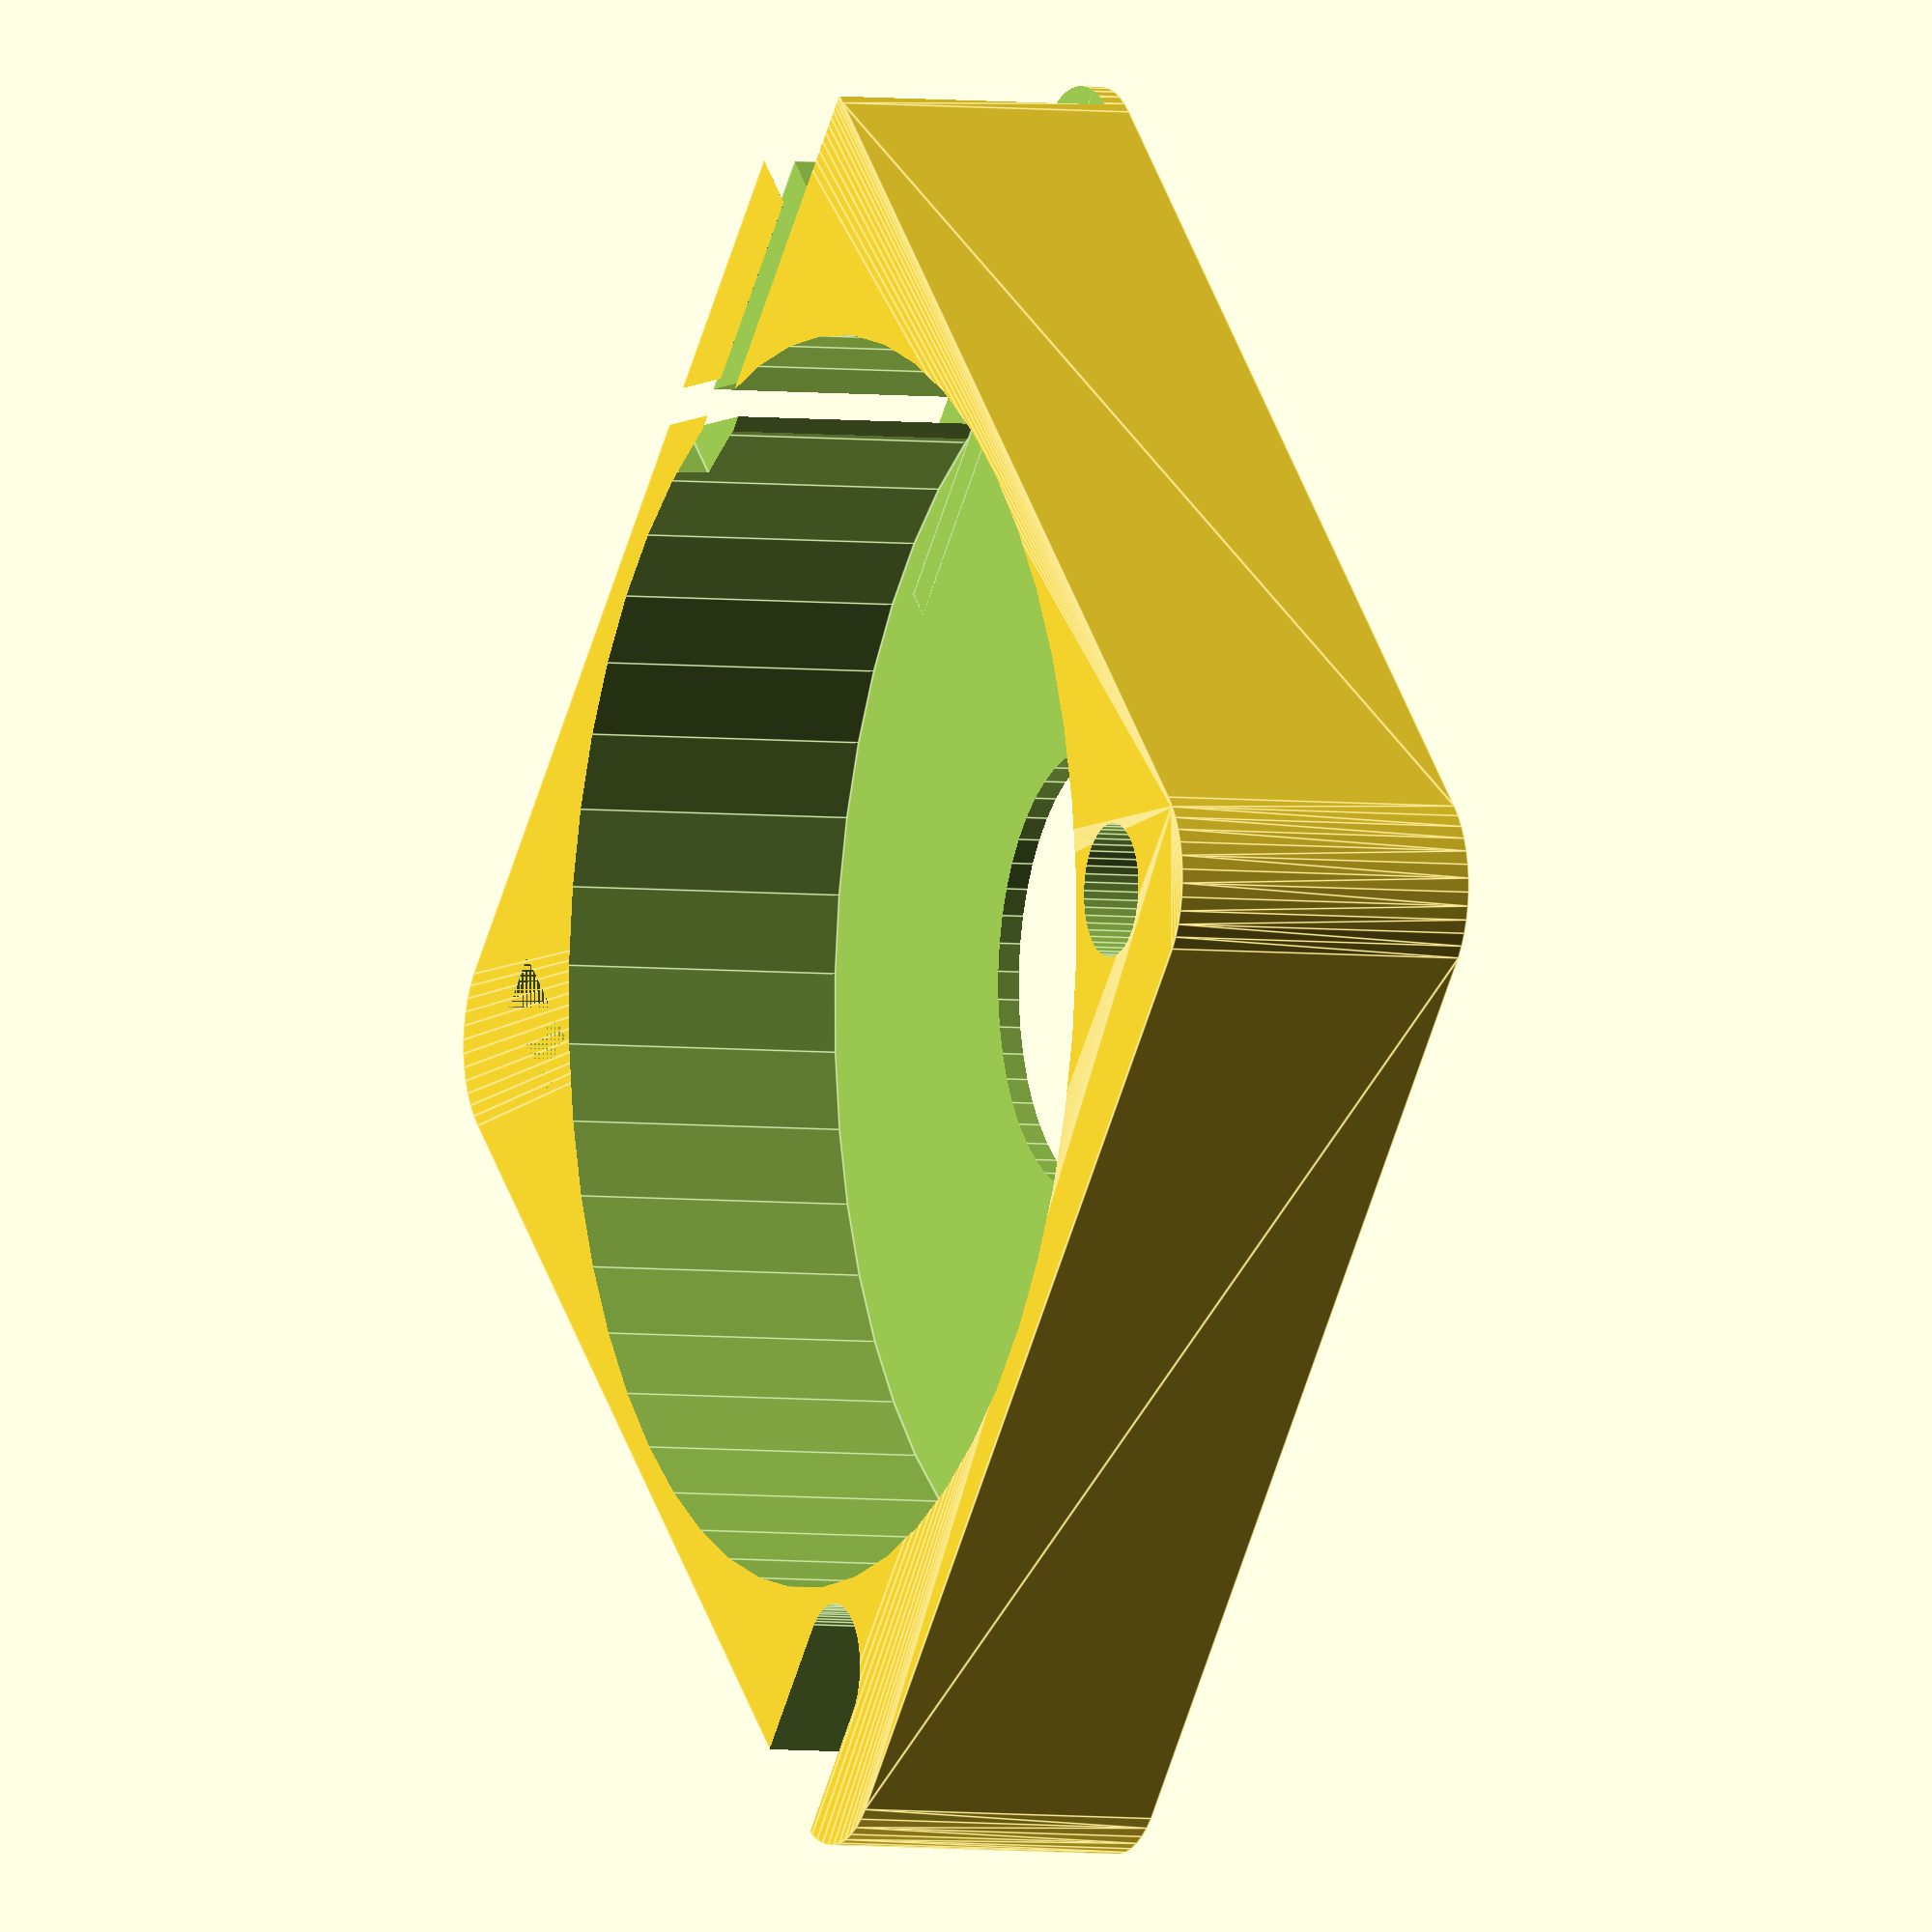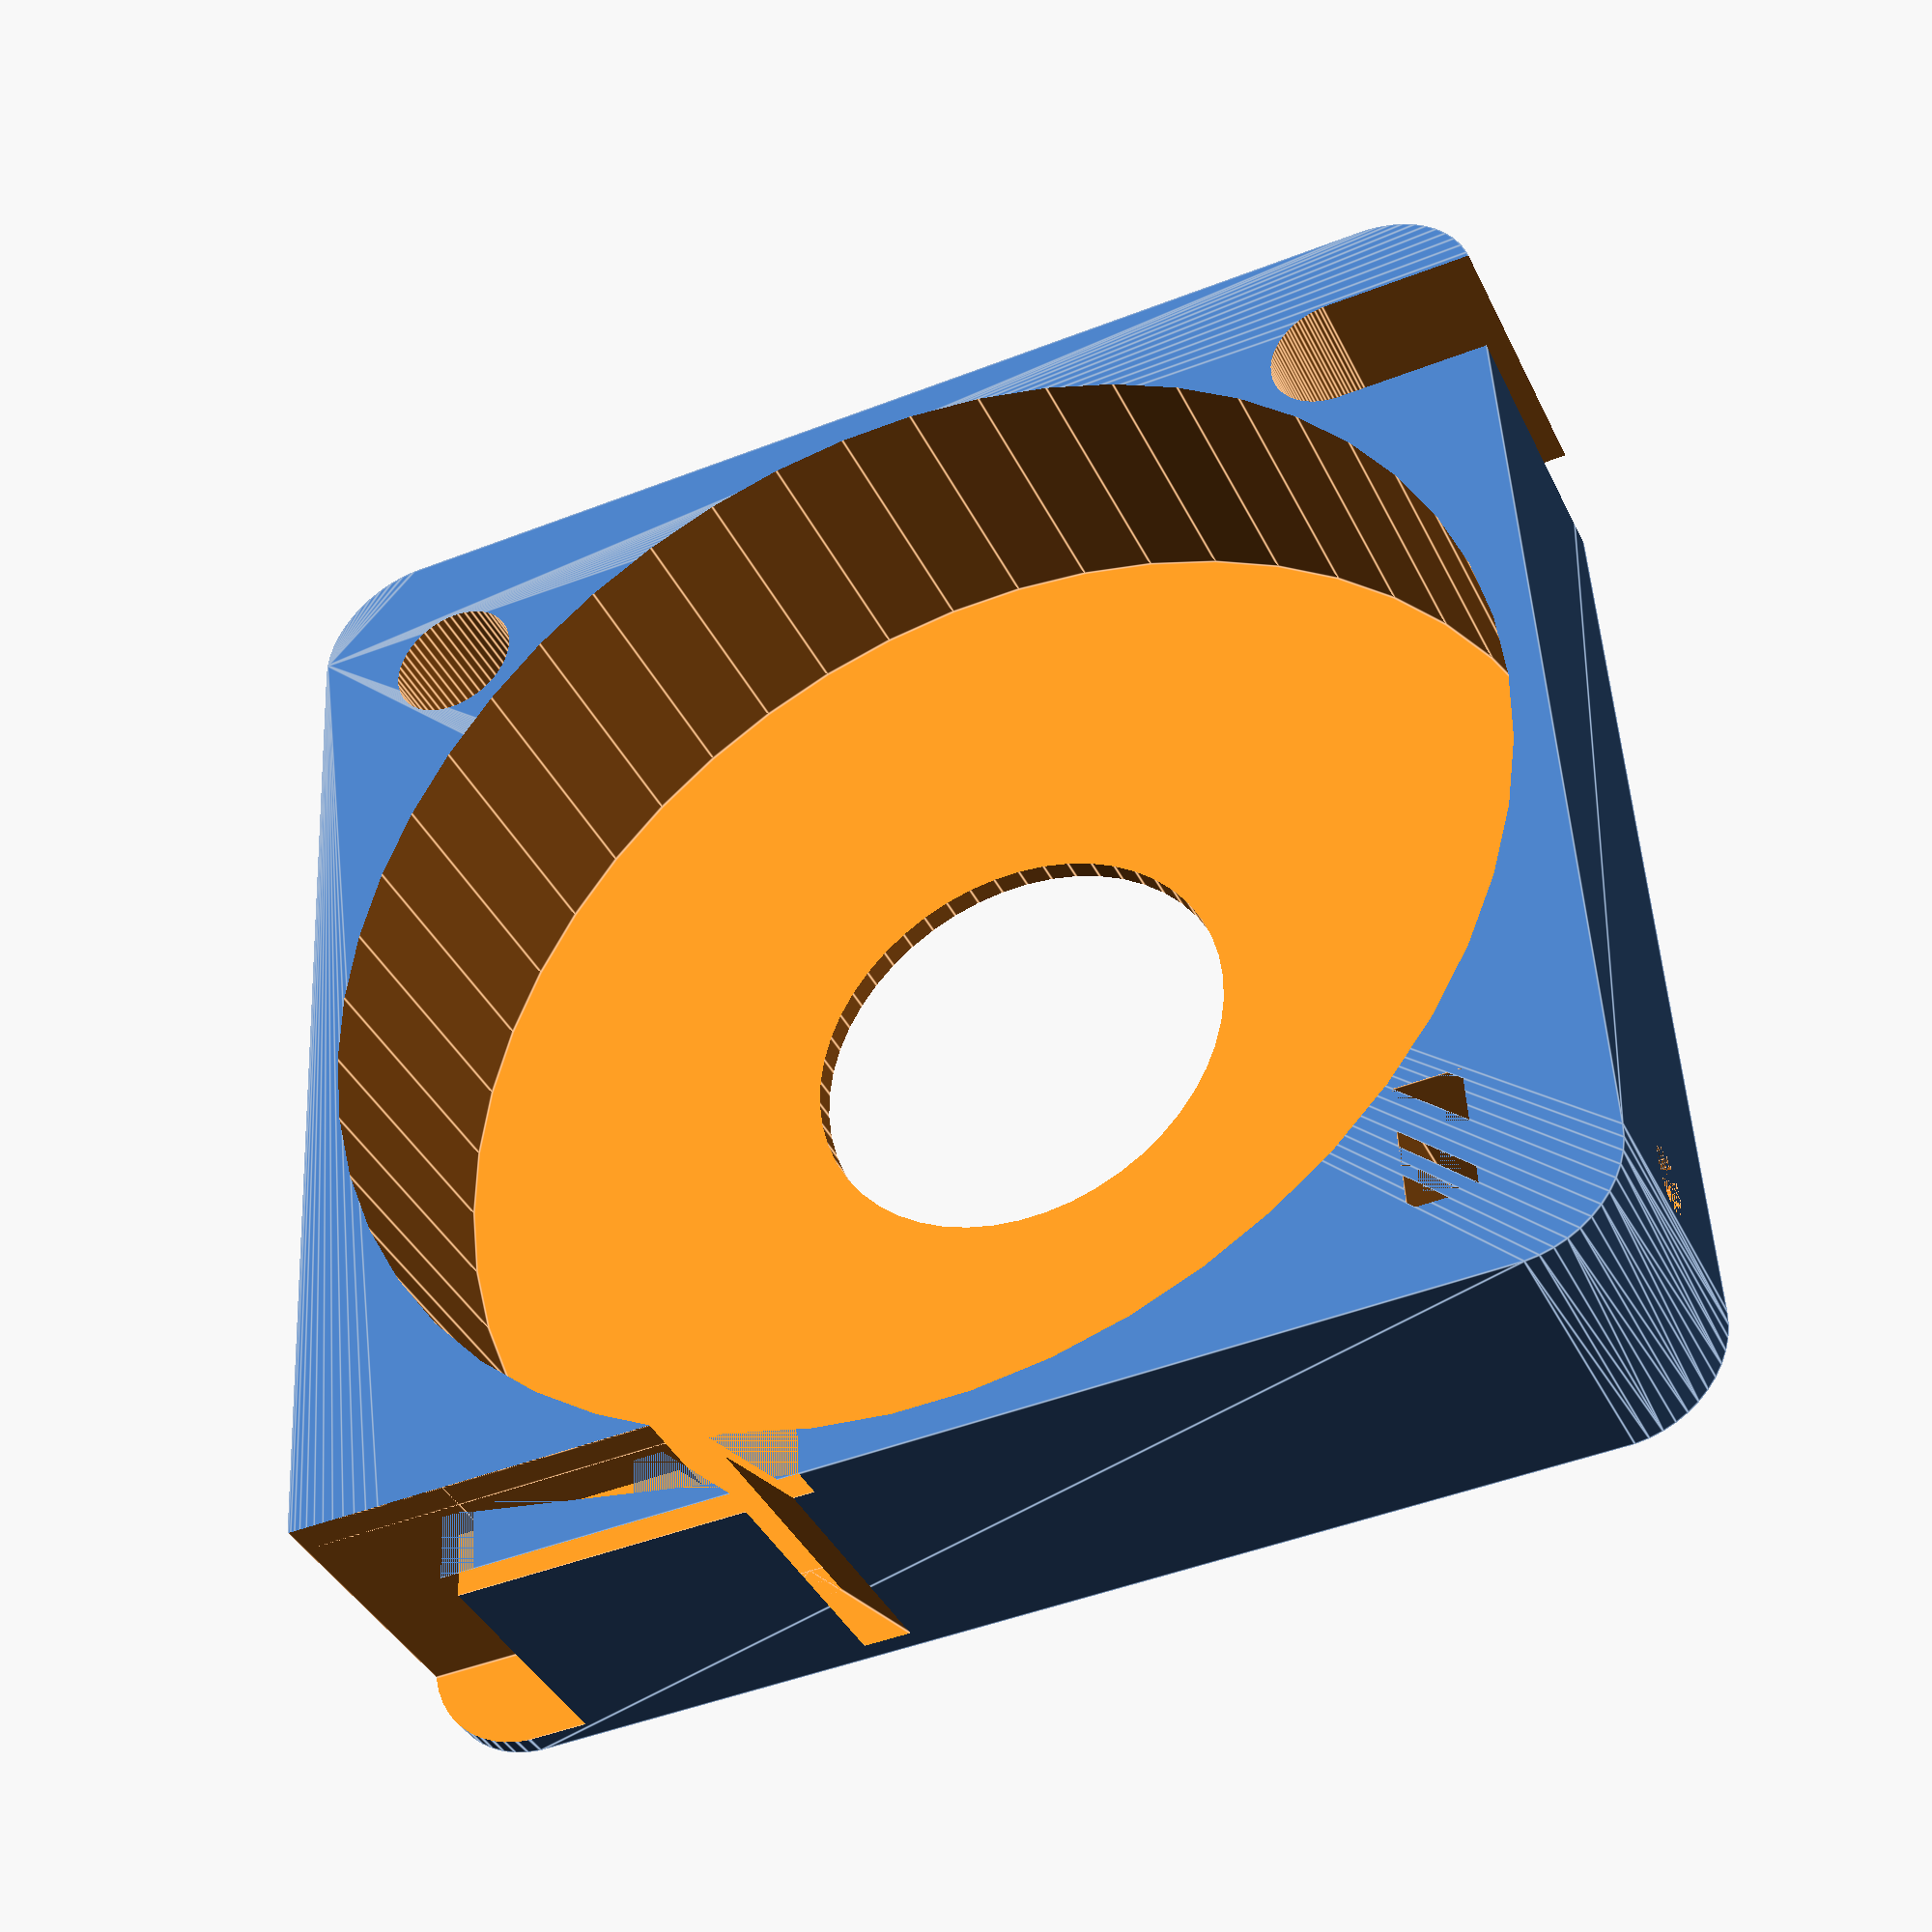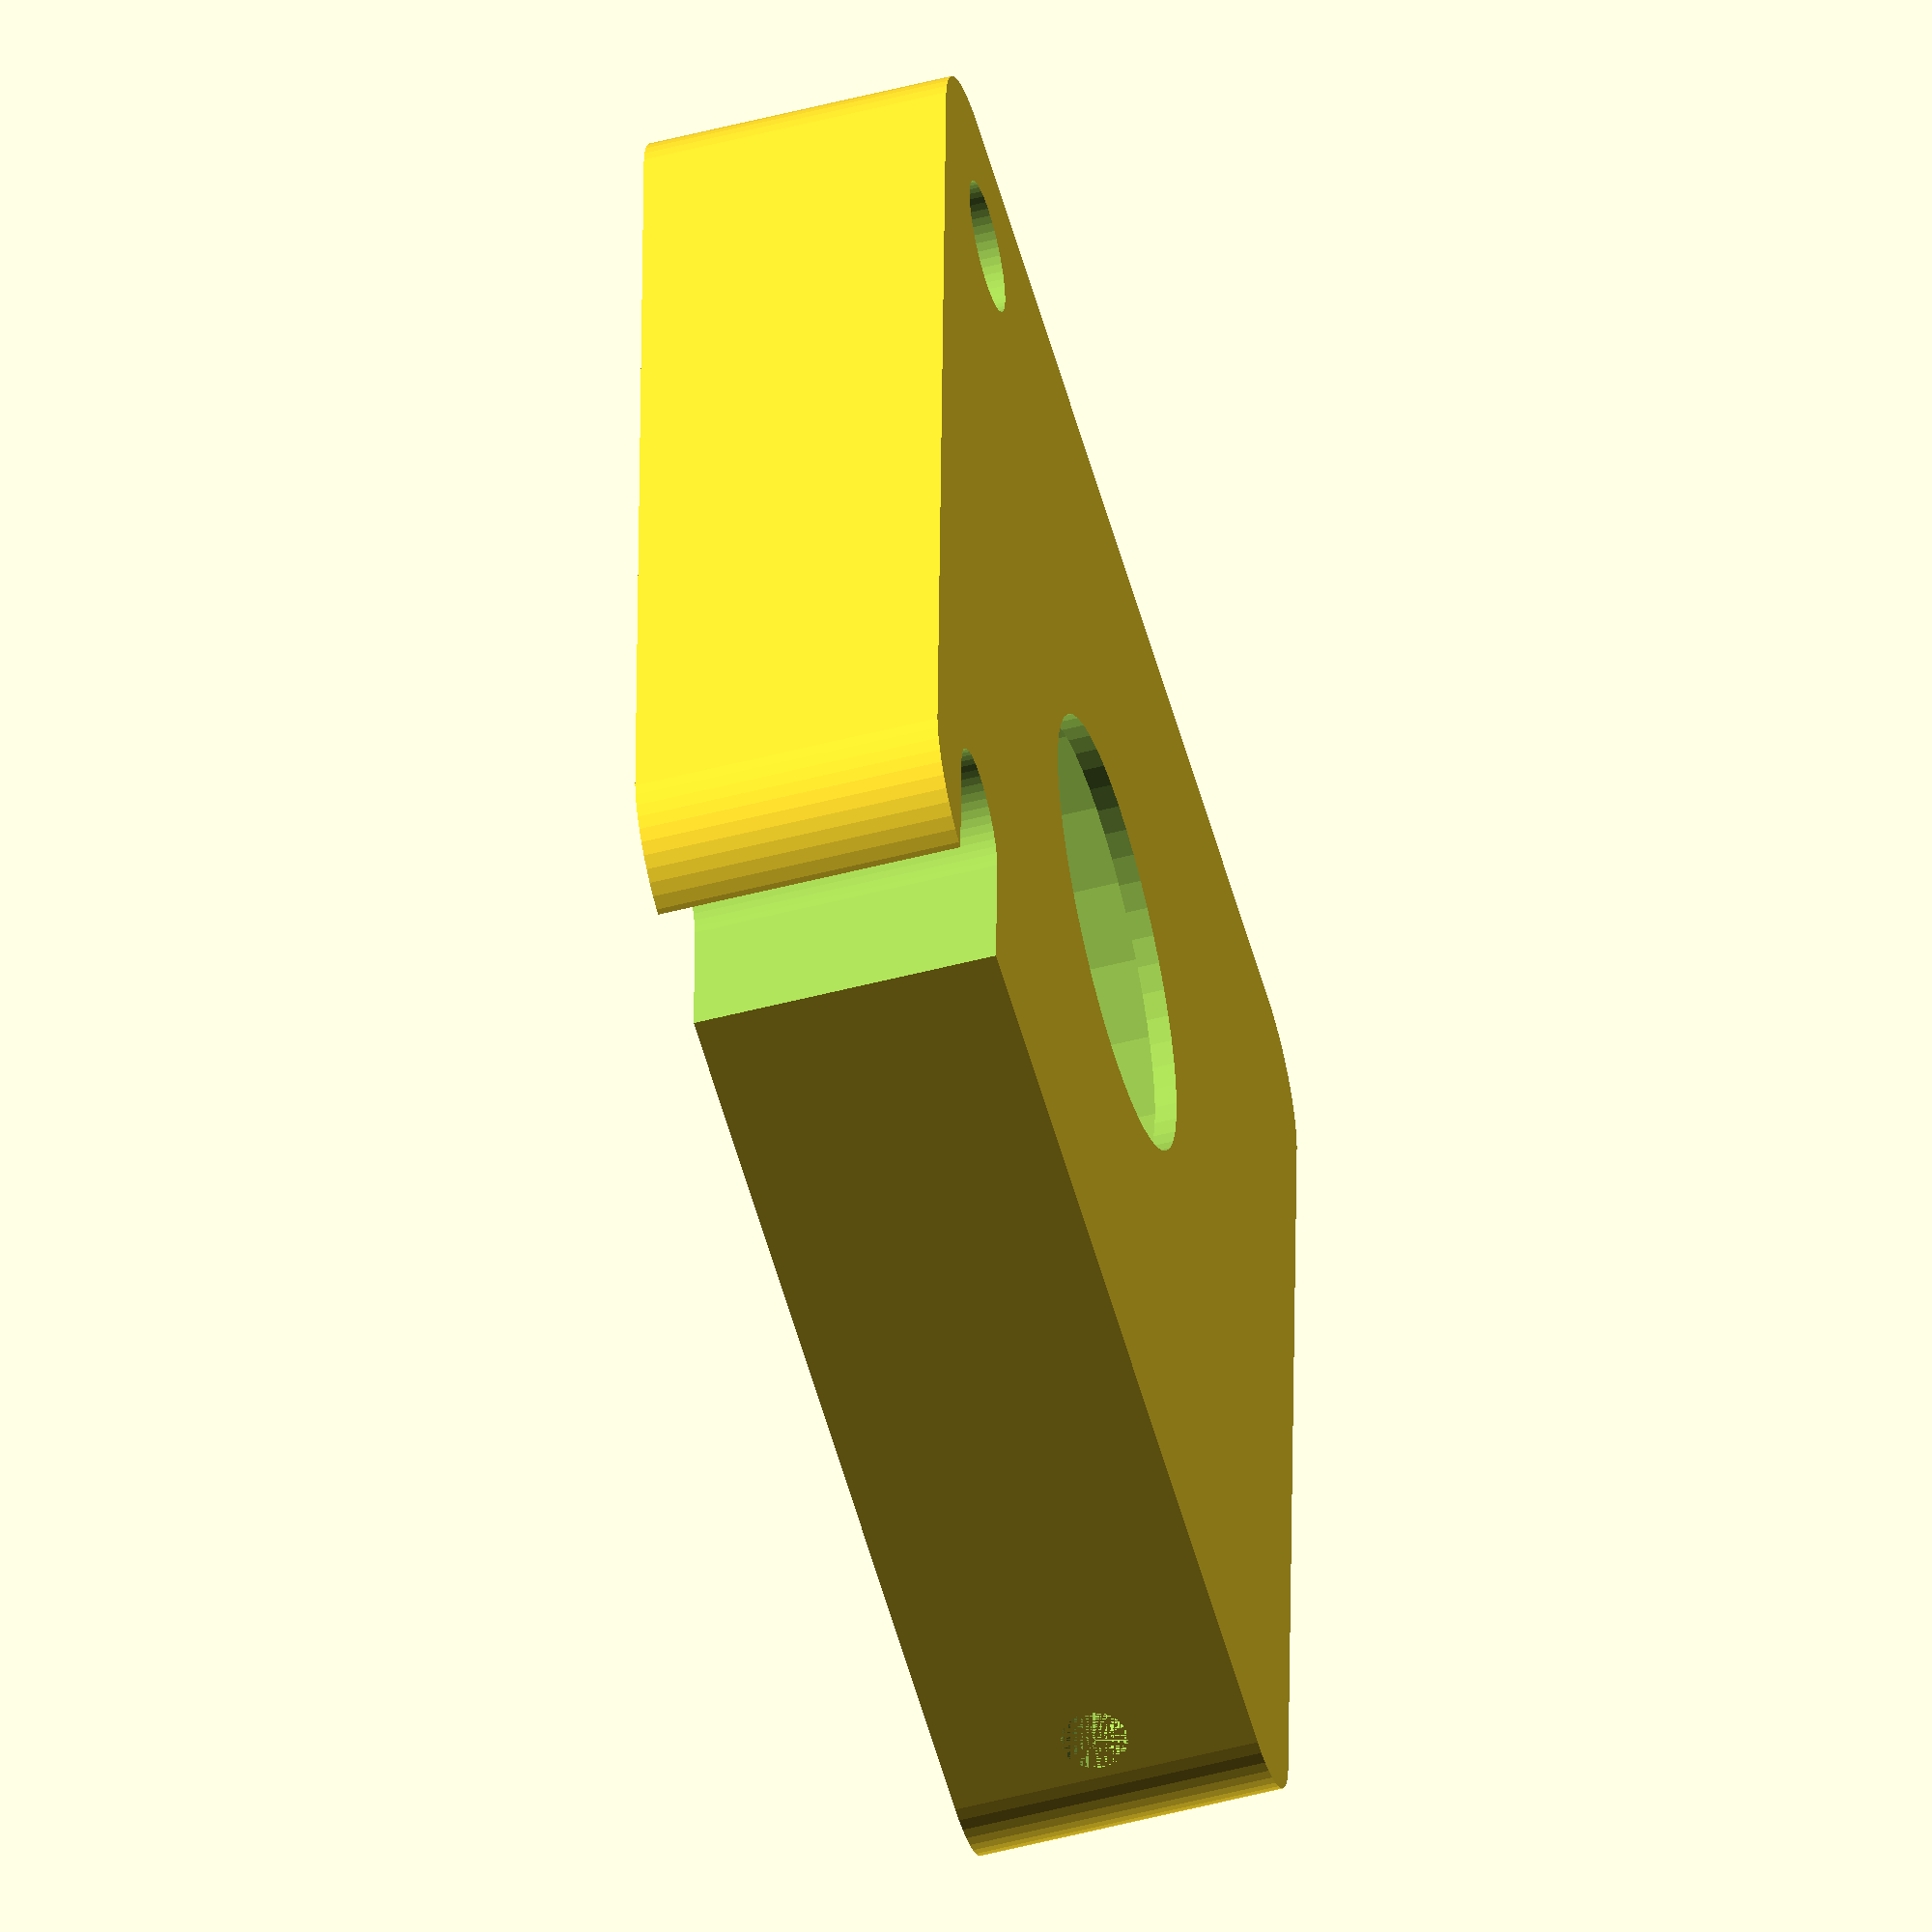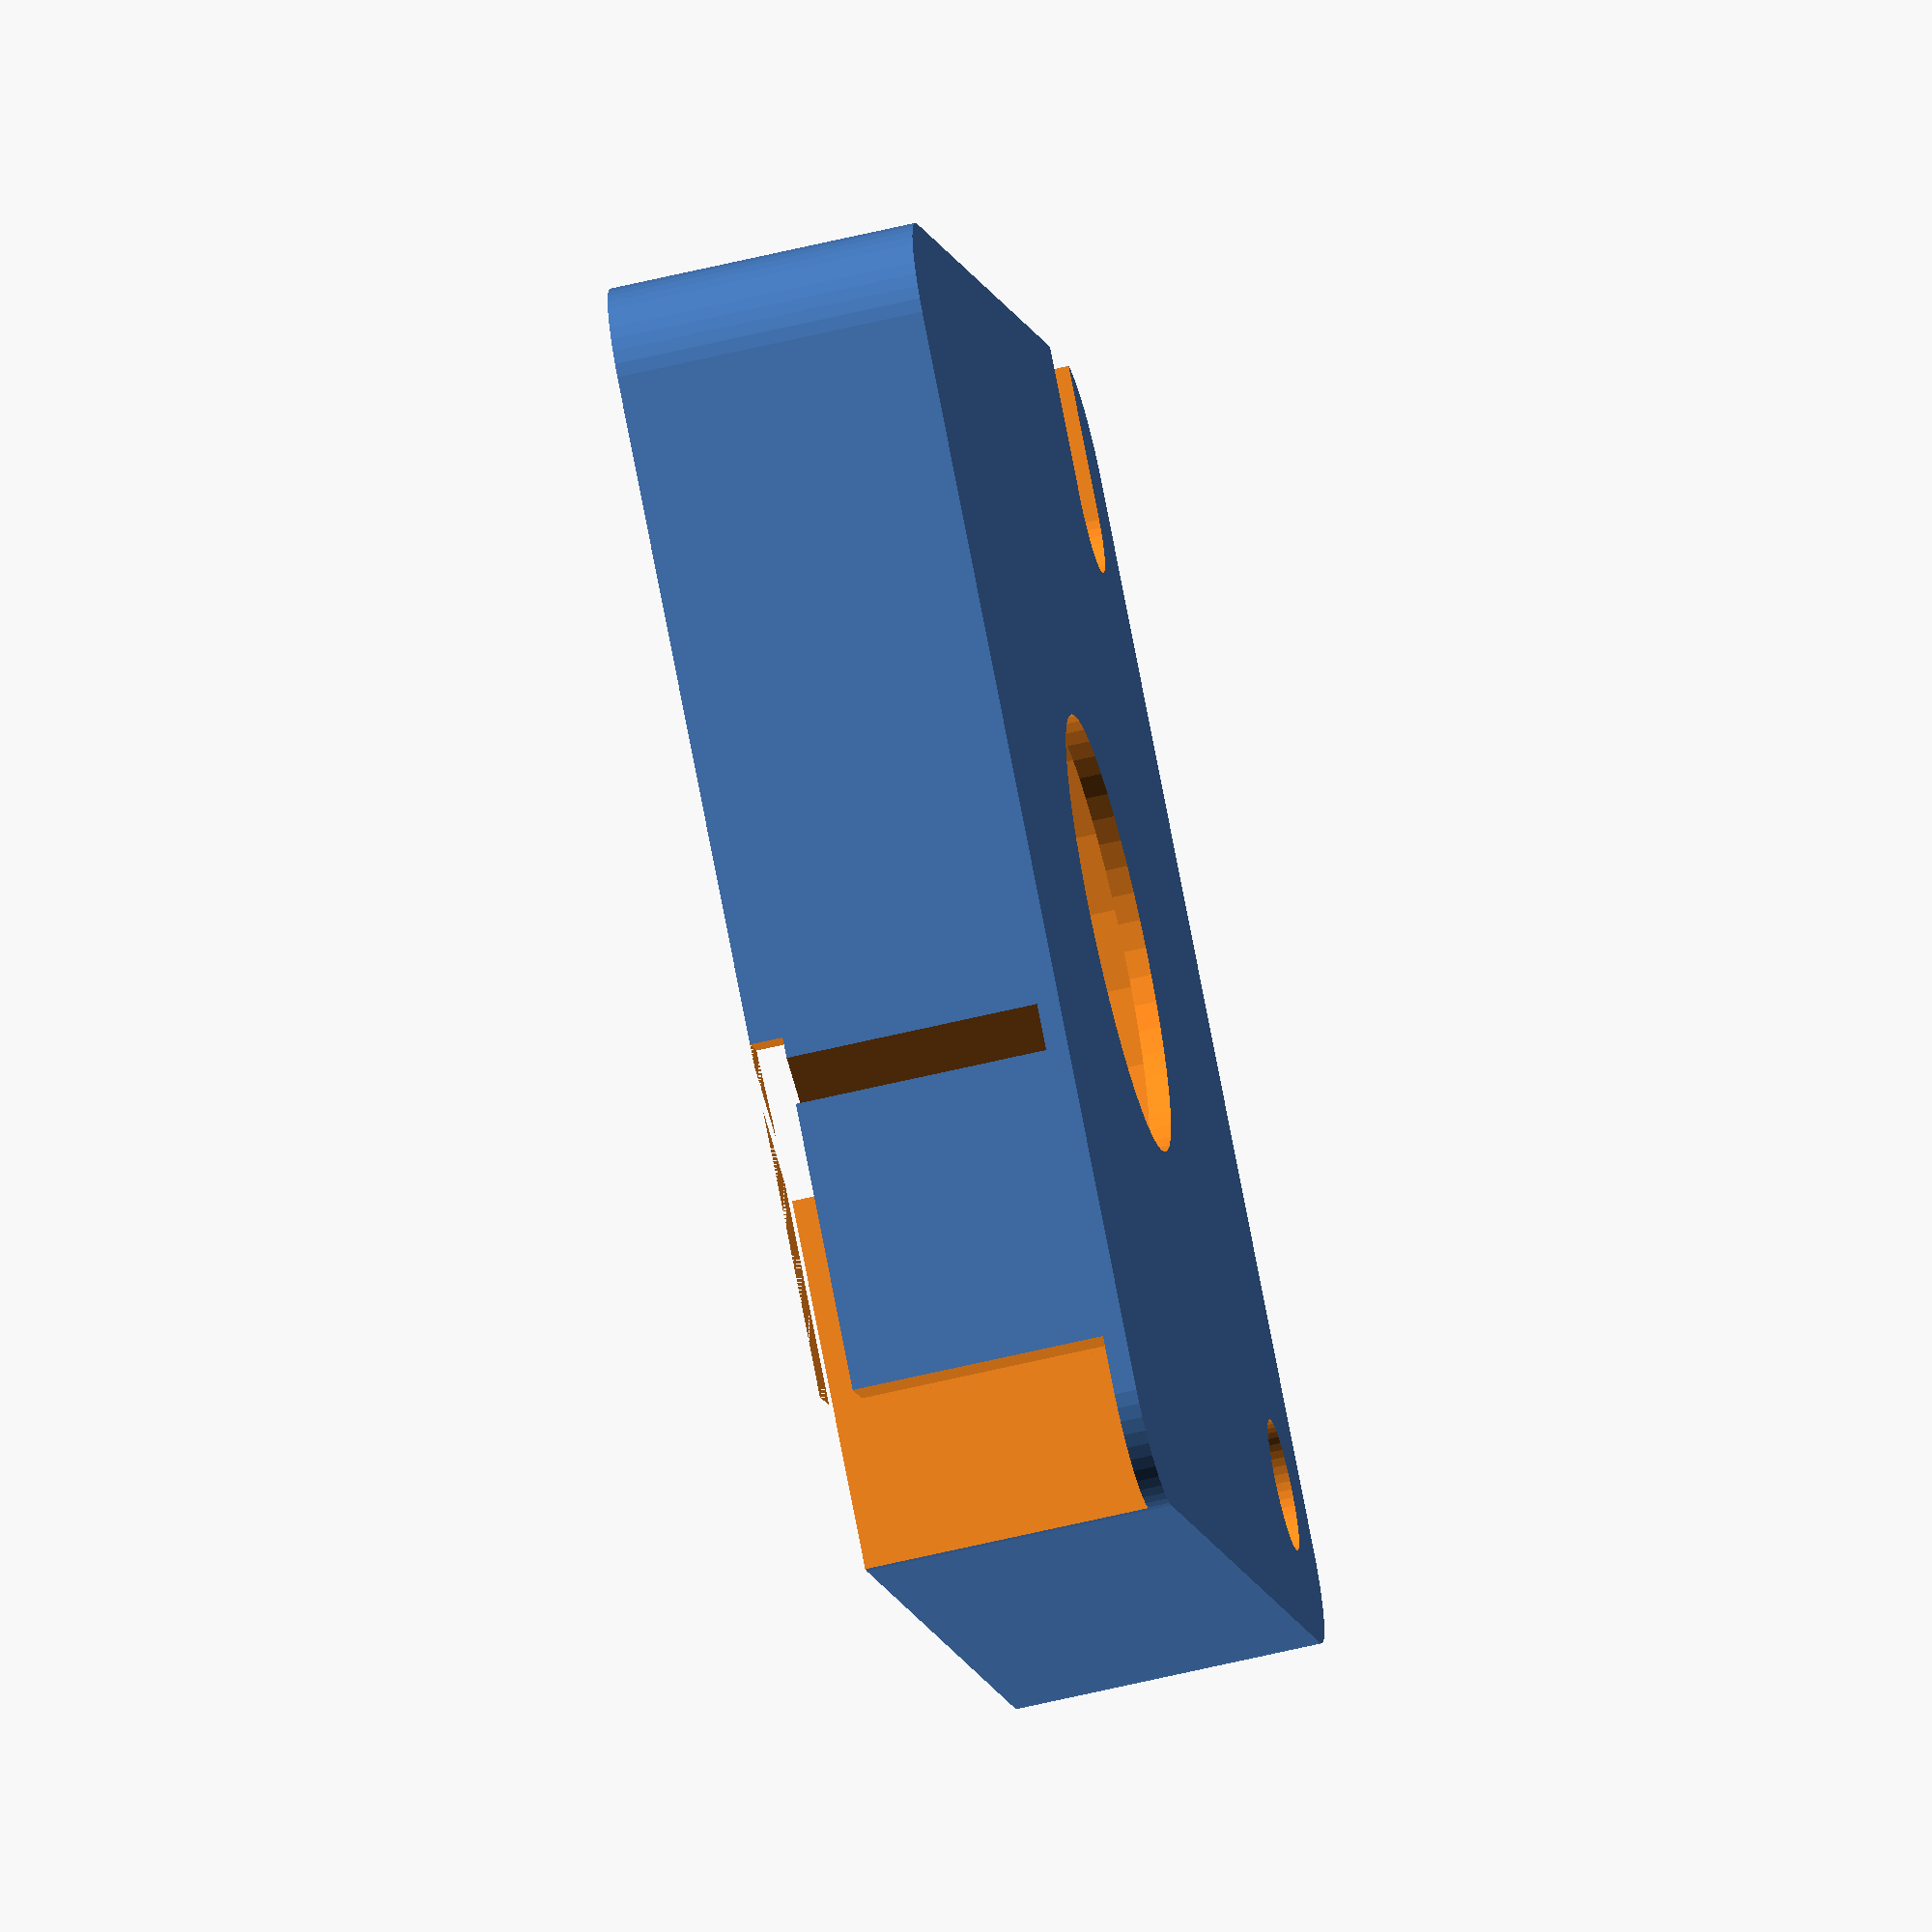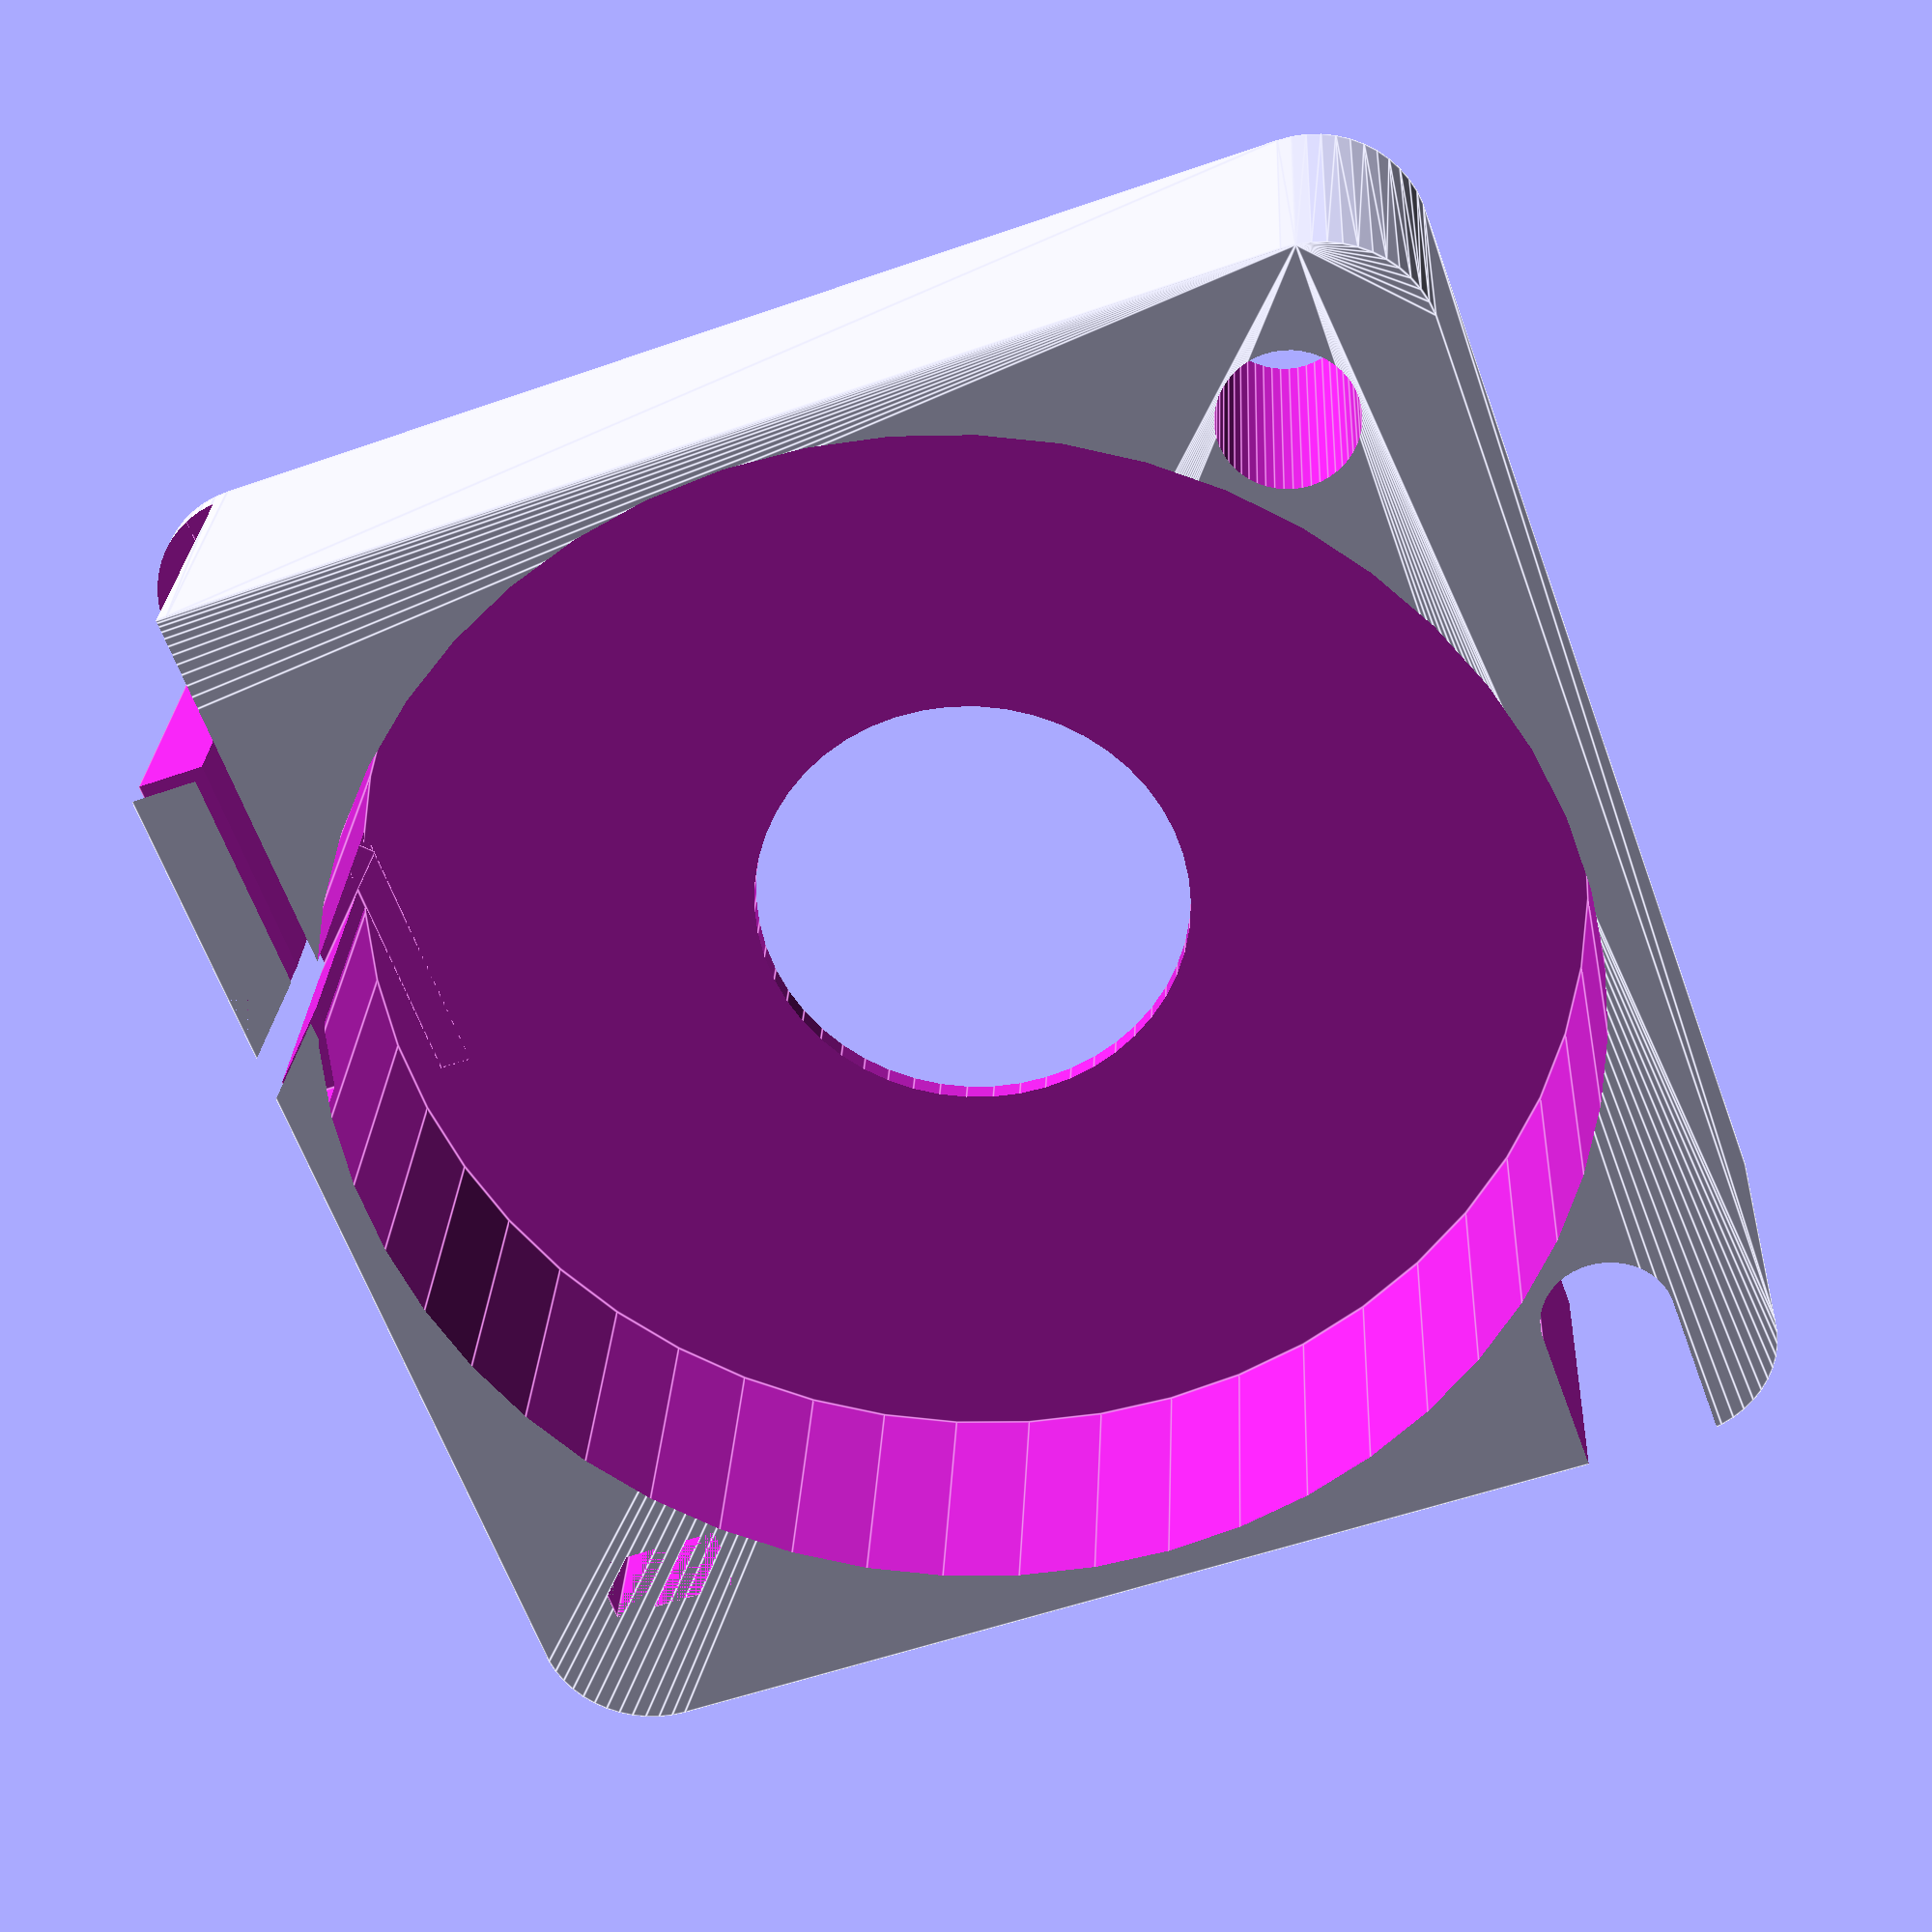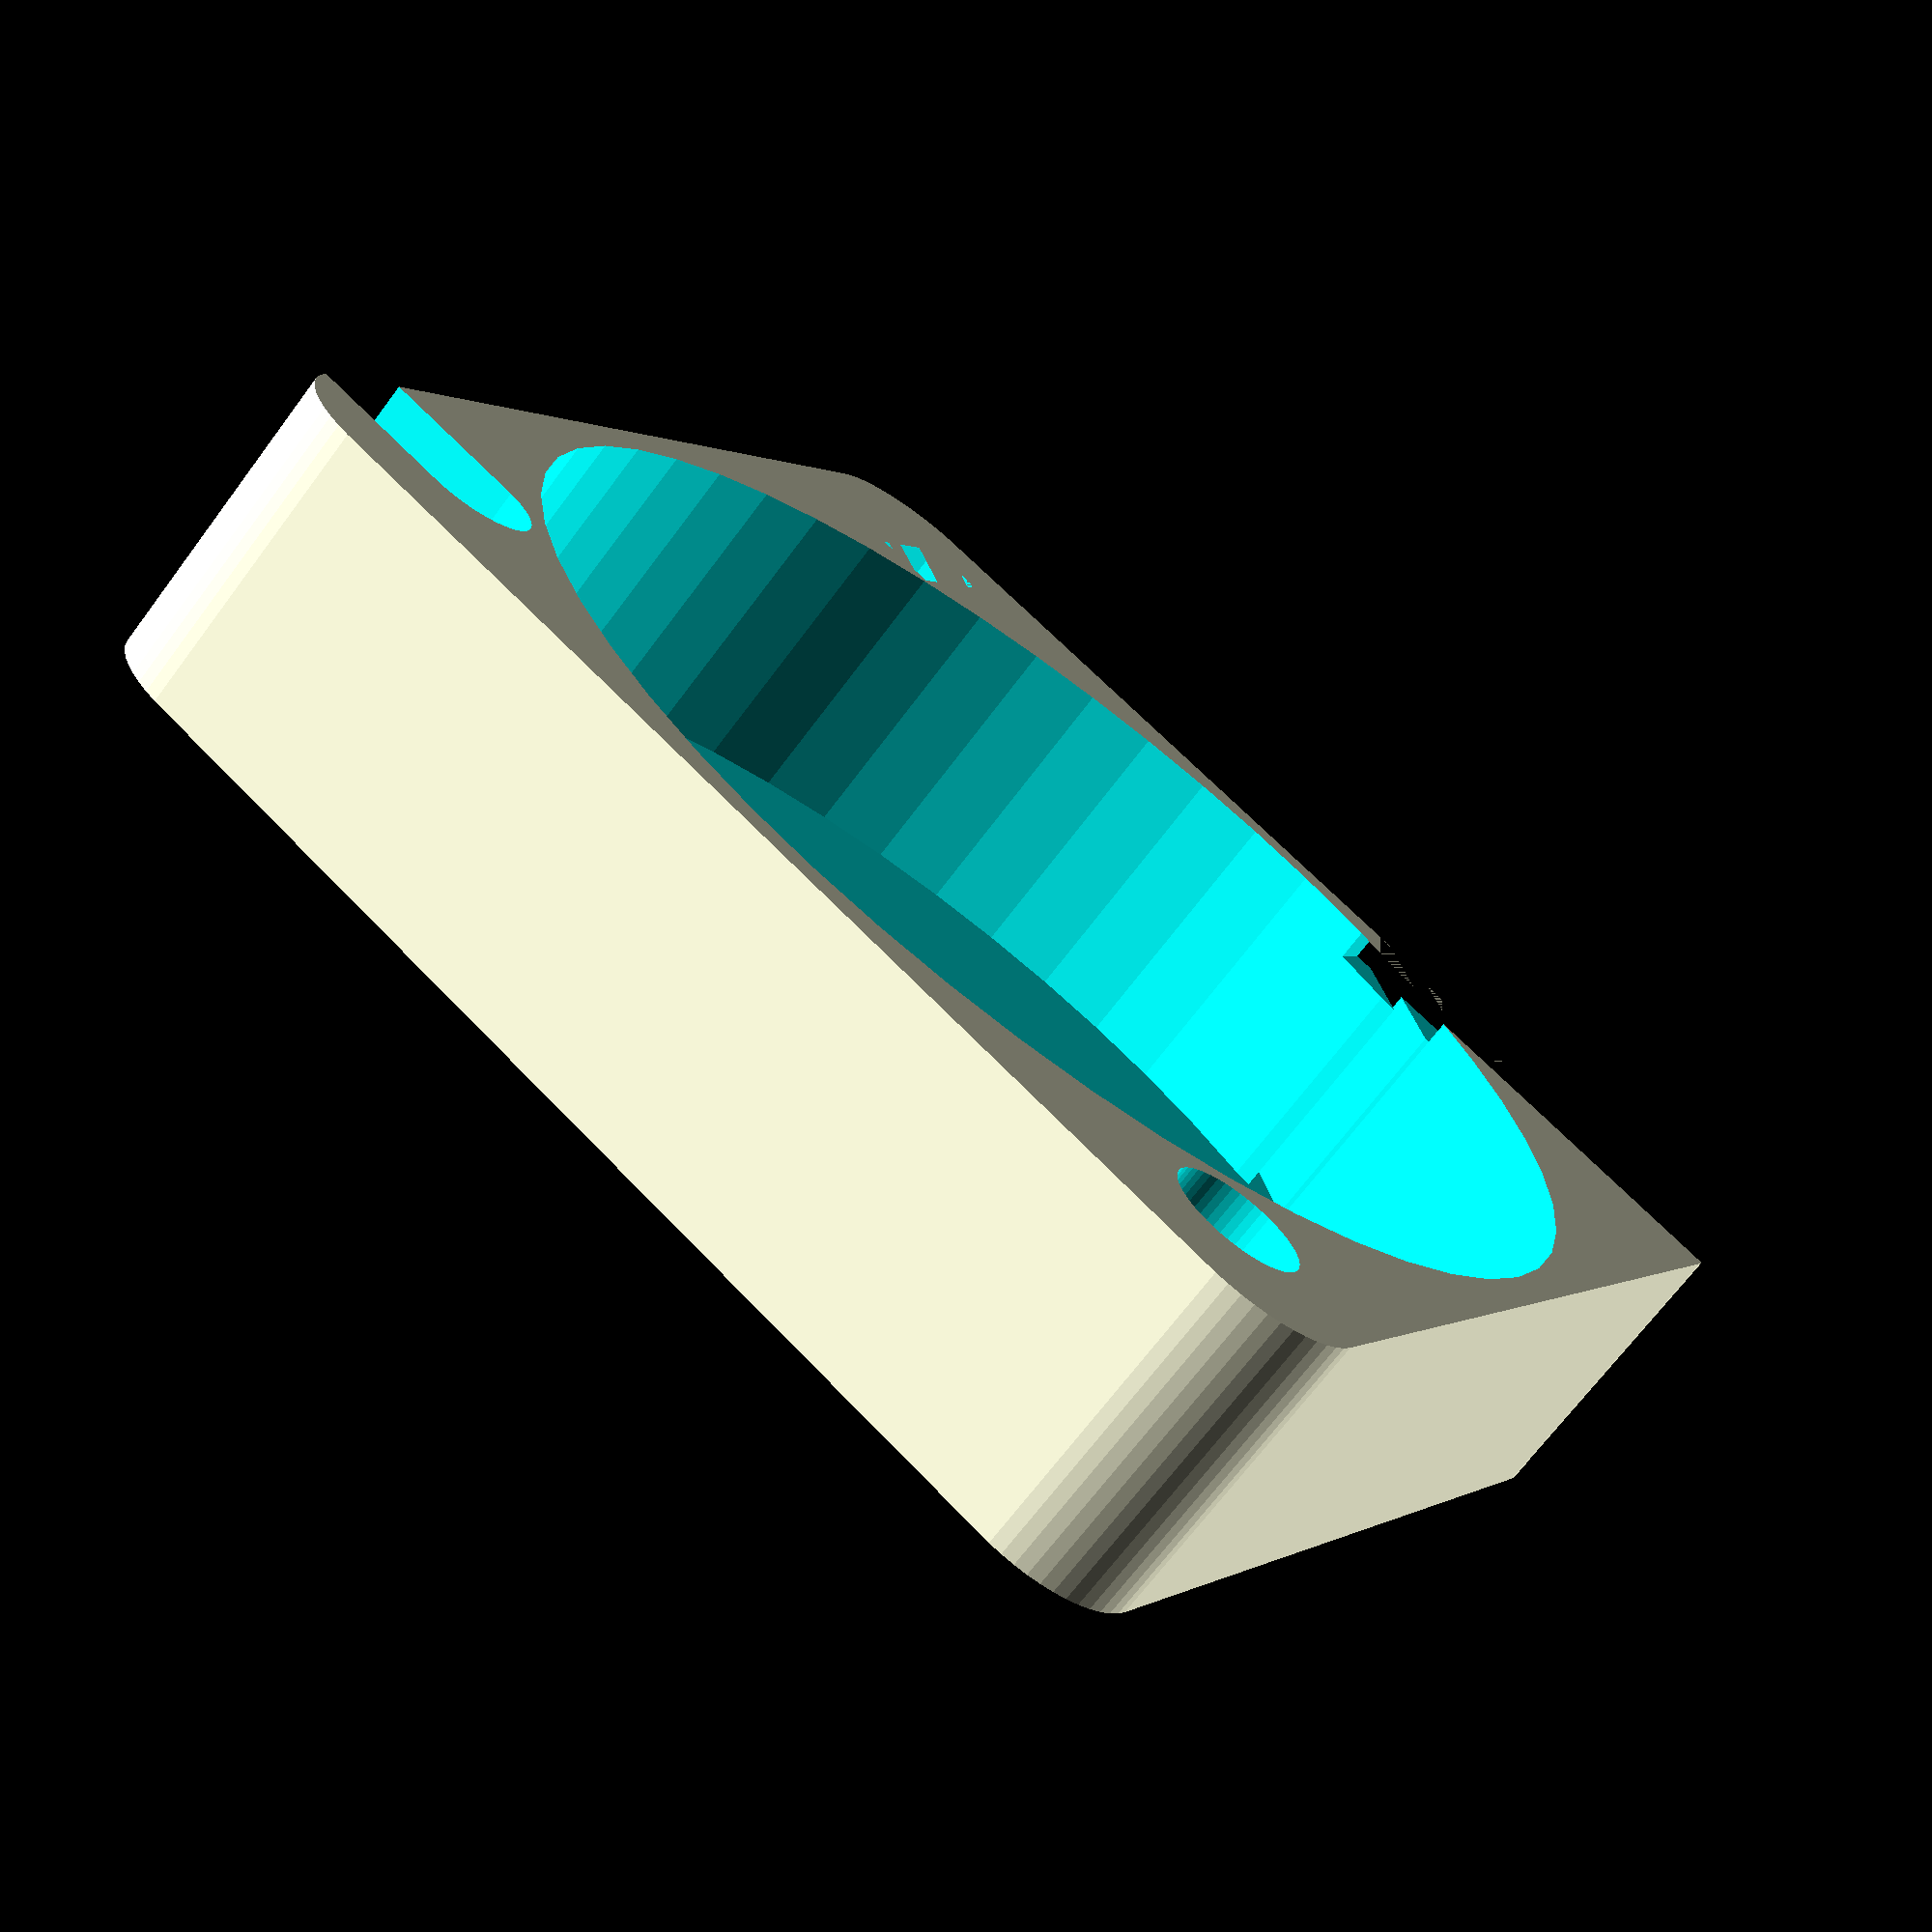
<openscad>
$fn = 50;


difference() {
	union() {
		translate(v = [0, 0, 0]) {
			rotate(a = [0, 0, 0]) {
				hull() {
					translate(v = [-24.5000000000, 24.5000000000, 0]) {
						rotate(a = [0, 0, 0]) {
							translate(v = [0, 0, 0]) {
								rotate(a = [0, 0, 0]) {
									cylinder(h = 14, r = 5);
								}
							}
						}
					}
					translate(v = [24.5000000000, 24.5000000000, 0]) {
						rotate(a = [0, 0, 0]) {
							translate(v = [0, 0, 0]) {
								rotate(a = [0, 0, 0]) {
									cylinder(h = 14, r = 5);
								}
							}
						}
					}
					translate(v = [-24.5000000000, -24.5000000000, 0]) {
						rotate(a = [0, 0, 0]) {
							translate(v = [0, 0, 0]) {
								rotate(a = [0, 0, 0]) {
									cylinder(h = 14, r = 5);
								}
							}
						}
					}
					translate(v = [24.5000000000, -24.5000000000, 0]) {
						rotate(a = [0, 0, 0]) {
							translate(v = [0, 0, 0]) {
								rotate(a = [0, 0, 0]) {
									cylinder(h = 14, r = 5);
								}
							}
						}
					}
				}
			}
		}
	}
	union() {
		translate(v = [-30.0000000000, -22.5000000000, -125]) {
			rotate(a = [0, 0, 0]) {
				hull() {
					translate(v = [7.5000000000, 0, 0]) {
						rotate(a = [0, 0, 0]) {
							translate(v = [0, 0, 0]) {
								rotate(a = [0, 0, 0]) {
									cylinder(h = 250, r = 3.0000000000);
								}
							}
						}
					}
					translate(v = [-7.5000000000, 0, 0]) {
						rotate(a = [0, 0, 0]) {
							translate(v = [0, 0, 0]) {
								rotate(a = [0, 0, 0]) {
									cylinder(h = 250, r = 3.0000000000);
								}
							}
						}
					}
				}
			}
		}
		translate(v = [22.5000000000, -22.5000000000, -125.0000000000]) {
			rotate(a = [0, 0, 0]) {
				cylinder(h = 250, r = 3.0000000000);
			}
		}
		translate(v = [-29.5000000000, 22.5000000000, 7.0000000000]) {
			rotate(a = [0, 90, 0]) {
				cylinder(h = 9, r = 1.5000000000);
			}
		}
		translate(v = [-23.5000000000, 19.5000000000, 3.5000000000]) {
			rotate(a = [0, 0, 0]) {
				cube(size = [3, 6, 10.5000000000]);
			}
		}
		translate(v = [0, 0, 1.0000000000]) {
			rotate(a = [0, 0, 0]) {
				cylinder(h = 16, r = 28.0000000000);
			}
		}
		translate(v = [0, 0, -7.0000000000]) {
			rotate(a = [0, 0, 0]) {
				cylinder(h = 14, r = 10.0000000000);
			}
		}
		translate(v = [0.0000000000, 25.0000000000, 1]) {
			rotate(a = [0, 0, 0]) {
				cube(size = [29.5000000000, 1.5000000000, 16]);
			}
		}
		translate(v = [22.1250000000, 25.0000000000, 1]) {
			rotate(a = [0, 0, 0]) {
				cube(size = [7.3750000000, 4.5000000000, 16]);
			}
		}
		translate(v = [5.9000000000, 25.0000000000, 12.5000000000]) {
			rotate(a = [0, 0, 0]) {
				cube(size = [23.6000000000, 4.5000000000, 1.5000000000]);
			}
		}
		translate(v = [6.0833333333, 30.2500000000, 1]) {
			rotate(a = [0, 0, -45]) {
				cube(size = [7.5000000000, 1.5000000000, 16]);
			}
		}
	}
}
</openscad>
<views>
elev=4.1 azim=313.0 roll=66.1 proj=o view=edges
elev=218.6 azim=356.8 roll=156.3 proj=p view=edges
elev=234.1 azim=88.3 roll=74.6 proj=o view=solid
elev=243.0 azim=325.0 roll=76.4 proj=o view=solid
elev=332.6 azim=249.9 roll=2.7 proj=p view=edges
elev=249.9 azim=210.6 roll=216.9 proj=p view=wireframe
</views>
